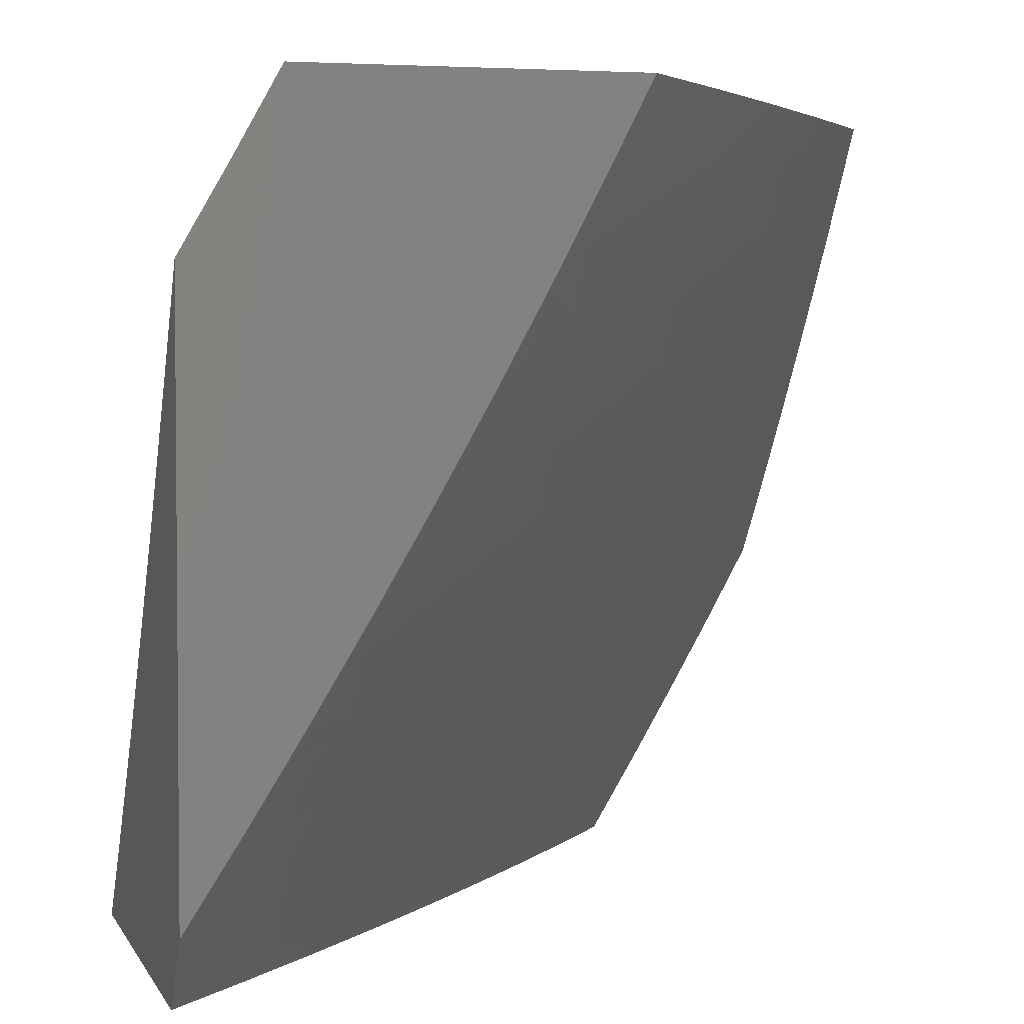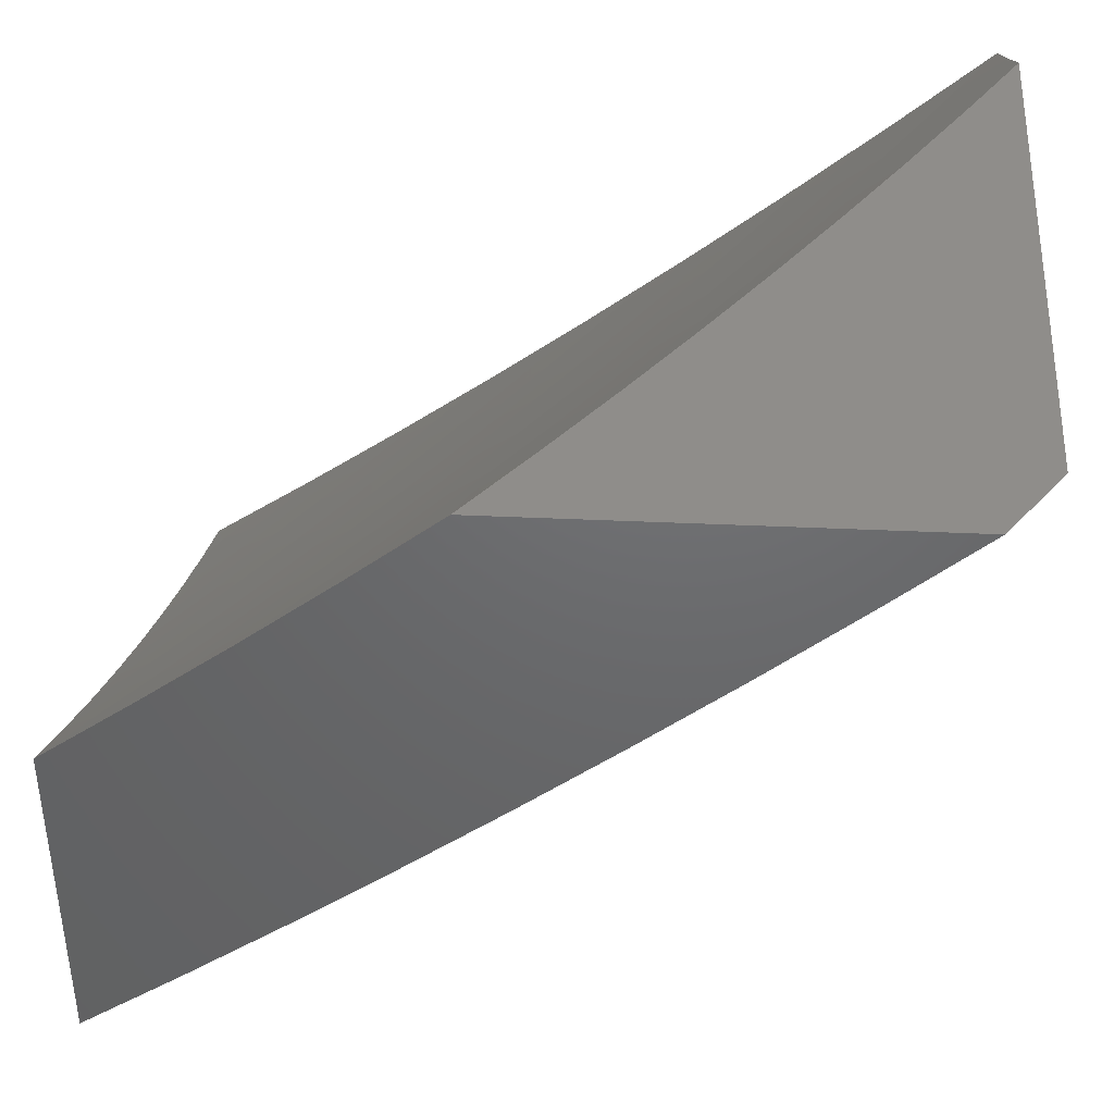
<metadata>
{"format":"stl","ext":"stl","renderer":"f3d","projection":"perspective","resolution":1024,"background":"white","views":[{"elev":3.3,"azim":74.3,"up":"+Y"},{"elev":42.1,"azim":3.1,"up":"+Z"}]}
</metadata>
<code>
# stl→obj: 370 verts, 736 faces
v 6.506 -4.904 -8
v 6.438 -4.899 -8.061
v 6.429 -5 -8
v 6.382 -4.969 -8.061
v 6.324 -5 -8.089
v 6.338 -4.934 -8.122
v 6.237 -4.967 -8.182
v 6.293 -4.899 -8.182
v 6.248 -4.864 -8.242
v 6.303 -4.796 -8.242
v 6.257 -4.761 -8.302
v 6.31 -4.693 -8.302
v 6.264 -4.658 -8.361
v 6.316 -4.59 -8.361
v 6.269 -4.556 -8.419
v 6.32 -4.487 -8.419
v 6.272 -4.453 -8.477
v 6.322 -4.385 -8.477
v 6.273 -4.351 -8.535
v 6.322 -4.283 -8.535
v 6.272 -4.25 -8.592
v 6.32 -4.182 -8.592
v 6.27 -4.149 -8.649
v 6.316 -4.081 -8.649
v 6.266 -4.048 -8.705
v 6.362 -4.012 -8.649
v 6.259 -4 -8.735
v 6.387 -4 -8.636
v 6.413 -4.044 -8.592
v 6.512 -4 -8.536
v 6.509 -4.006 -8.535
v 6.56 -4.038 -8.477
v 6.514 -4.108 -8.477
v 6.564 -4.139 -8.419
v 6.517 -4.21 -8.419
v 6.566 -4.242 -8.361
v 6.518 -4.312 -8.361
v 6.566 -4.344 -8.302
v 6.517 -4.415 -8.302
v 6.564 -4.448 -8.242
v 6.514 -4.518 -8.242
v 6.561 -4.551 -8.182
v 6.509 -4.622 -8.182
v 6.555 -4.655 -8.122
v 6.502 -4.725 -8.122
v 6.548 -4.759 -8.061
v 6.493 -4.829 -8.061
v 6.581 -4.807 -8
v 6.655 -4.709 -8
v 6.601 -4.687 -8.061
v 6.608 -4.583 -8.122
v 6.612 -4.48 -8.182
v 6.614 -4.376 -8.242
v 6.615 -4.273 -8.302
v 6.613 -4.171 -8.361
v 6.61 -4.069 -8.419
v 6.637 -4 -8.433
v 6.654 -4.616 -8.061
v 6.727 -4.61 -8
v 6.706 -4.543 -8.061
v 6.797 -4.51 -8
v 6.757 -4.471 -8.061
v 6.807 -4.397 -8.061
v 6.759 -4.367 -8.122
v 6.808 -4.294 -8.122
v 6.76 -4.263 -8.182
v 6.807 -4.19 -8.182
v 6.759 -4.16 -8.242
v 6.805 -4.087 -8.242
v 6.756 -4.057 -8.302
v 6.85 -4.014 -8.242
v 6.759 -4 -8.329
v 6.88 -4 -8.223
v 6.9 -4.043 -8.182
v 7 -4 -8.115
v 6.949 -4.072 -8.122
v 6.998 -4.101 -8.061
v 6.903 -4.146 -8.122
v 6.952 -4.175 -8.061
v 6.904 -4.25 -8.061
v 7 -4.203 -8
v 6.934 -4.307 -8
v 6.856 -4.324 -8.061
v 6.866 -4.409 -8
v 7 -4.102 -8.058
v 6.706 -4.027 -8.361
v 6.214 -4.015 -8.761
v 6.13 -4 -8.831
v 6.169 -4.081 -8.761
v 6.117 -4.048 -8.817
v 6.122 -4.148 -8.761
v 6.071 -4.113 -8.817
v 6.075 -4.214 -8.761
v 6.024 -4.179 -8.817
v 6 -4.257 -8.793
v 6 -4.129 -8.861
v 6.02 -4.079 -8.872
v 6.066 -4.014 -8.872
v 6 -4 -8.926
v 6.027 -4.279 -8.761
v 6 -4.383 -8.724
v 6.027 -4.38 -8.705
v 6.026 -4.481 -8.649
v 6.076 -4.416 -8.649
v 6.074 -4.517 -8.592
v 6.125 -4.451 -8.592
v 6.122 -4.553 -8.535
v 6.173 -4.486 -8.535
v 6.169 -4.588 -8.477
v 6.221 -4.521 -8.477
v 6.217 -4.623 -8.419
v 6 -4.509 -8.652
v 6.022 -4.583 -8.592
v 6 -4.634 -8.579
v 6.07 -4.619 -8.535
v 6.017 -4.685 -8.535
v 6.064 -4.721 -8.477
v 6 -4.757 -8.503
v 6.01 -4.787 -8.477
v 6 -4.879 -8.426
v 6.056 -4.823 -8.419
v 6.046 -4.926 -8.361
v 6.101 -4.86 -8.361
v 6.091 -4.962 -8.302
v 6.147 -4.896 -8.302
v 6.136 -4.999 -8.242
v 6.192 -4.932 -8.242
v 6.217 -5 -8.176
v 6 -5 -8.347
v 6.109 -5 -8.262
v 6.393 -4.865 -8.122
v 6.448 -4.796 -8.122
v 6.348 -4.831 -8.182
v 6.403 -4.762 -8.182
v 6.456 -4.692 -8.182
v 6.357 -4.727 -8.242
v 6.363 -4.624 -8.302
v 6.368 -4.521 -8.361
v 6.37 -4.419 -8.419
v 6.371 -4.317 -8.477
v 6.37 -4.215 -8.535
v 6.367 -4.113 -8.592
v 6.21 -4.726 -8.361
v 6.202 -4.829 -8.302
v 6.156 -4.793 -8.361
v 6.164 -4.691 -8.419
v 6.11 -4.757 -8.419
v 6.117 -4.655 -8.477
v 6.41 -4.658 -8.242
v 6.462 -4.588 -8.242
v 6.415 -4.555 -8.302
v 6.418 -4.452 -8.361
v 6.42 -4.35 -8.419
v 6.42 -4.247 -8.477
v 6.417 -4.146 -8.535
v 6.223 -4.419 -8.535
v 6.175 -4.384 -8.592
v 6.126 -4.35 -8.649
v 6.076 -4.315 -8.705
v 6.659 -4.512 -8.122
v 6.662 -4.408 -8.182
v 6.663 -4.305 -8.242
v 6.662 -4.202 -8.302
v 6.66 -4.099 -8.361
v 6.466 -4.485 -8.302
v 6.468 -4.382 -8.361
v 6.469 -4.28 -8.419
v 6.467 -4.178 -8.477
v 6.463 -4.076 -8.535
v 6.224 -4.317 -8.592
v 6.175 -4.283 -8.649
v 6.223 -4.216 -8.649
v 6.125 -4.249 -8.705
v 6.173 -4.182 -8.705
v 6.219 -4.115 -8.705
v 6.71 -4.439 -8.122
v 6.711 -4.336 -8.182
v 6.711 -4.233 -8.242
v 6.709 -4.13 -8.302
v 6.856 -4.22 -8.122
v 6.854 -4.116 -8.182
v 6.054 -4.521 -9
v 6.065 -4.616 -8.941
v 6 -4.593 -9
v 6.013 -4.683 -8.941
v 6 -4.696 -8.944
v 6.065 -4.723 -8.882
v 6.012 -4.789 -8.882
v 6.116 -4.762 -8.822
v 6.063 -4.83 -8.822
v 6.166 -4.802 -8.762
v 6.113 -4.87 -8.762
v 6.217 -4.841 -8.701
v 6.163 -4.909 -8.701
v 6.267 -4.88 -8.64
v 6.212 -4.949 -8.64
v 6.316 -4.919 -8.578
v 6.262 -4.988 -8.578
v 6.366 -4.957 -8.516
v 6.361 -5 -8.492
v 6.414 -4.995 -8.453
v 6.479 -5 -8.397
v 6.469 -4.924 -8.453
v 6.518 -4.961 -8.389
v 6.572 -4.889 -8.389
v 6.621 -4.926 -8.326
v 6.675 -4.852 -8.326
v 6.724 -4.888 -8.261
v 6.777 -4.814 -8.261
v 6.826 -4.849 -8.197
v 6.879 -4.773 -8.197
v 6.928 -4.807 -8.132
v 6.981 -4.731 -8.132
v 7 -4.8 -8.071
v 7 -4.688 -8.14
v 6.931 -4.698 -8.197
v 6.982 -4.621 -8.197
v 6.882 -4.664 -8.261
v 6.932 -4.588 -8.261
v 6.831 -4.63 -8.326
v 6.882 -4.555 -8.326
v 6.781 -4.596 -8.389
v 6.831 -4.521 -8.389
v 6.73 -4.561 -8.453
v 6.78 -4.487 -8.453
v 6.679 -4.526 -8.516
v 6.728 -4.453 -8.516
v 6.627 -4.491 -8.578
v 6.676 -4.418 -8.578
v 6.575 -4.456 -8.64
v 6.623 -4.384 -8.64
v 6.522 -4.42 -8.701
v 6.571 -4.349 -8.701
v 6.47 -4.385 -8.762
v 6.517 -4.314 -8.762
v 6.417 -4.349 -8.822
v 6.464 -4.278 -8.822
v 6.363 -4.312 -8.882
v 6.41 -4.242 -8.882
v 6.309 -4.276 -8.941
v 6.356 -4.207 -8.941
v 6.263 -4.227 -9
v 6.313 -4.152 -9
v 6.115 -4.549 -8.941
v 6.108 -4.449 -9
v 6.165 -4.482 -8.941
v 6.161 -4.375 -9
v 6.214 -4.413 -8.941
v 6.262 -4.345 -8.941
v 6.315 -4.382 -8.882
v 6.212 -4.302 -9
v 6.401 -4.137 -8.941
v 6.362 -4.076 -9
v 6.446 -4.066 -8.941
v 6.411 -4 -9
v 6.561 -4 -8.884
v 6.71 -4 -8.766
v 6.601 -4.064 -8.822
v 6.546 -4.03 -8.882
v 6.501 -4.101 -8.882
v 6.556 -4.136 -8.822
v 6.655 -4.097 -8.762
v 6.61 -4.17 -8.762
v 6.71 -4.131 -8.701
v 6.664 -4.204 -8.701
v 6.764 -4.164 -8.64
v 6.718 -4.238 -8.64
v 6.817 -4.197 -8.578
v 6.771 -4.271 -8.578
v 6.87 -4.23 -8.516
v 6.824 -4.304 -8.516
v 6.923 -4.262 -8.453
v 6.876 -4.338 -8.453
v 6.975 -4.294 -8.389
v 6.928 -4.37 -8.389
v 7 -4.348 -8.338
v 6.98 -4.403 -8.326
v 7 -4.463 -8.274
v 6.931 -4.479 -8.326
v 6.982 -4.512 -8.261
v 6.856 -4 -8.645
v 6.754 -4.057 -8.701
v 6.7 -4.024 -8.762
v 6.809 -4.09 -8.64
v 6.863 -4.122 -8.578
v 6.916 -4.154 -8.516
v 6.969 -4.186 -8.453
v 7 -4.233 -8.401
v 7 -4 -8.521
v 6.907 -4.047 -8.578
v 6.853 -4.015 -8.64
v 6.961 -4.079 -8.516
v 7 -4.117 -8.462
v 7 -4.576 -8.208
v 6.977 -4.841 -8.066
v 7 -4.91 -8
v 6.923 -4.917 -8.066
v 6.936 -5 -8
v 6.869 -4.993 -8.066
v 6.824 -5 -8.102
v 6.821 -4.958 -8.132
v 6.718 -4.998 -8.197
v 6.773 -4.923 -8.197
v 6.67 -4.962 -8.261
v 6.711 -5 -8.202
v 6.596 -5 -8.3
v 6.567 -4.998 -8.326
v 6.242 -5 -8.585
v 6.122 -5 -8.677
v 6.108 -4.977 -8.701
v 6 -5 -8.767
v 6.059 -4.937 -8.762
v 6 -4.899 -8.827
v 6.009 -4.896 -8.822
v 6 -4.798 -8.886
v 6.116 -4.656 -8.882
v 6.167 -4.588 -8.882
v 6.218 -4.52 -8.882
v 6.267 -4.451 -8.882
v 6.168 -4.695 -8.822
v 6.219 -4.627 -8.822
v 6.27 -4.558 -8.822
v 6.32 -4.488 -8.822
v 6.368 -4.419 -8.822
v 6.219 -4.734 -8.762
v 6.271 -4.665 -8.762
v 6.322 -4.596 -8.762
v 6.372 -4.526 -8.762
v 6.421 -4.455 -8.762
v 6.27 -4.772 -8.701
v 6.322 -4.703 -8.701
v 6.373 -4.633 -8.701
v 6.424 -4.562 -8.701
v 6.474 -4.492 -8.701
v 6.32 -4.811 -8.64
v 6.373 -4.741 -8.64
v 6.424 -4.67 -8.64
v 6.476 -4.599 -8.64
v 6.526 -4.528 -8.64
v 6.37 -4.849 -8.578
v 6.423 -4.778 -8.578
v 6.475 -4.707 -8.578
v 6.527 -4.636 -8.578
v 6.577 -4.564 -8.578
v 6.42 -4.886 -8.516
v 6.473 -4.815 -8.516
v 6.526 -4.744 -8.516
v 6.578 -4.672 -8.516
v 6.629 -4.599 -8.516
v 6.523 -4.852 -8.453
v 6.576 -4.78 -8.453
v 6.628 -4.708 -8.453
v 6.679 -4.635 -8.453
v 6.626 -4.817 -8.389
v 6.678 -4.743 -8.389
v 6.73 -4.67 -8.389
v 6.728 -4.779 -8.326
v 6.83 -4.739 -8.261
v 6.875 -4.883 -8.132
v 6.78 -4.705 -8.326
v 6.456 -4.172 -8.882
v 6.51 -4.207 -8.822
v 6.564 -4.242 -8.762
v 6.618 -4.276 -8.701
v 6.671 -4.311 -8.64
v 6.724 -4.345 -8.578
v 6.776 -4.379 -8.516
v 6.828 -4.412 -8.453
v 6.88 -4.446 -8.389
v 6 -4 -9
f 1 2 3
f 3 2 4
f 3 4 5
f 5 4 6
f 5 6 7
f 7 6 8
f 7 8 9
f 9 8 10
f 9 10 11
f 11 10 12
f 11 12 13
f 13 12 14
f 13 14 15
f 15 14 16
f 15 16 17
f 17 16 18
f 17 18 19
f 19 18 20
f 19 20 21
f 21 20 22
f 21 22 23
f 23 22 24
f 23 24 25
f 25 24 26
f 25 26 27
f 27 26 28
f 28 26 29
f 28 29 30
f 30 29 31
f 30 31 32
f 32 31 33
f 32 33 34
f 34 33 35
f 34 35 36
f 36 35 37
f 36 37 38
f 38 37 39
f 38 39 40
f 40 39 41
f 40 41 42
f 42 41 43
f 42 43 44
f 44 43 45
f 44 45 46
f 46 45 47
f 46 47 48
f 48 47 1
f 1 47 2
f 48 49 46
f 46 49 50
f 46 50 44
f 44 50 51
f 44 51 42
f 42 51 52
f 42 52 40
f 40 52 53
f 40 53 38
f 38 53 54
f 38 54 36
f 36 54 55
f 36 55 34
f 34 55 56
f 34 56 32
f 32 56 57
f 32 57 30
f 50 49 58
f 58 49 59
f 58 59 60
f 60 59 61
f 60 61 62
f 62 61 63
f 62 63 64
f 64 63 65
f 64 65 66
f 66 65 67
f 66 67 68
f 68 67 69
f 68 69 70
f 70 69 71
f 70 71 72
f 72 71 73
f 73 71 74
f 73 74 75
f 75 74 76
f 75 76 77
f 77 76 78
f 77 78 79
f 79 78 80
f 79 80 81
f 81 80 82
f 82 80 83
f 82 83 84
f 84 83 63
f 84 63 61
f 81 85 79
f 79 85 77
f 85 75 77
f 70 72 86
f 86 72 57
f 86 57 56
f 25 27 87
f 87 27 88
f 87 88 89
f 89 88 90
f 89 90 91
f 91 90 92
f 91 92 93
f 93 92 94
f 93 94 95
f 95 94 96
f 96 94 92
f 96 92 97
f 97 92 98
f 97 98 99
f 99 98 88
f 88 98 90
f 99 96 97
f 93 95 100
f 100 95 101
f 100 101 102
f 102 101 103
f 102 103 104
f 104 103 105
f 104 105 106
f 106 105 107
f 106 107 108
f 108 107 109
f 108 109 110
f 110 109 111
f 110 111 15
f 15 111 13
f 101 112 103
f 103 112 105
f 105 112 113
f 113 112 114
f 113 114 115
f 115 114 116
f 115 116 117
f 117 116 118
f 117 118 119
f 119 118 120
f 119 120 121
f 121 120 122
f 121 122 123
f 123 122 124
f 123 124 125
f 125 124 126
f 125 126 127
f 127 126 128
f 127 128 7
f 7 128 5
f 114 118 116
f 120 129 122
f 122 129 124
f 129 130 124
f 124 130 126
f 130 128 126
f 6 4 131
f 131 4 2
f 131 2 132
f 132 2 47
f 132 47 45
f 8 6 133
f 133 6 131
f 133 131 134
f 134 131 132
f 134 132 135
f 135 132 45
f 135 45 43
f 8 133 10
f 10 133 136
f 10 136 12
f 12 136 137
f 12 137 14
f 14 137 138
f 14 138 16
f 16 138 139
f 16 139 18
f 18 139 140
f 18 140 20
f 20 140 141
f 20 141 22
f 22 141 142
f 22 142 24
f 24 142 26
f 136 133 134
f 11 143 144
f 144 143 145
f 144 145 125
f 125 145 123
f 143 146 145
f 145 146 147
f 145 147 123
f 123 147 121
f 11 13 143
f 143 13 111
f 143 111 146
f 146 111 109
f 146 109 148
f 148 109 107
f 148 107 115
f 115 107 105
f 115 105 113
f 146 148 147
f 147 148 117
f 147 117 121
f 121 117 119
f 148 115 117
f 11 144 9
f 9 144 127
f 9 127 7
f 127 144 125
f 136 134 149
f 149 134 135
f 149 135 150
f 150 135 43
f 150 43 41
f 136 149 137
f 137 149 151
f 137 151 138
f 138 151 152
f 138 152 139
f 139 152 153
f 139 153 140
f 140 153 154
f 140 154 141
f 141 154 155
f 141 155 142
f 142 155 29
f 142 29 26
f 151 149 150
f 15 17 110
f 110 17 156
f 110 156 108
f 108 156 157
f 108 157 106
f 106 157 158
f 106 158 104
f 104 158 159
f 104 159 102
f 102 159 100
f 50 58 51
f 51 58 160
f 51 160 52
f 52 160 161
f 52 161 53
f 53 161 162
f 53 162 54
f 54 162 163
f 54 163 55
f 55 163 164
f 55 164 56
f 56 164 86
f 151 150 165
f 165 150 41
f 165 41 39
f 151 165 152
f 152 165 166
f 152 166 153
f 153 166 167
f 153 167 154
f 154 167 168
f 154 168 155
f 155 168 169
f 155 169 29
f 29 169 31
f 166 165 39
f 156 17 19
f 157 156 170
f 170 156 19
f 170 19 21
f 158 157 171
f 171 157 170
f 171 170 172
f 172 170 21
f 172 21 23
f 159 158 173
f 173 158 171
f 173 171 174
f 174 171 172
f 174 172 175
f 175 172 23
f 175 23 25
f 100 159 93
f 93 159 173
f 93 173 91
f 91 173 174
f 91 174 89
f 89 174 175
f 89 175 87
f 87 175 25
f 58 60 160
f 160 60 176
f 160 176 161
f 161 176 177
f 161 177 162
f 162 177 178
f 162 178 163
f 163 178 179
f 163 179 164
f 164 179 86
f 167 166 37
f 37 166 39
f 98 92 90
f 60 62 176
f 176 62 64
f 176 64 177
f 177 64 66
f 177 66 178
f 178 66 68
f 178 68 179
f 179 68 70
f 179 70 86
f 168 167 35
f 35 167 37
f 63 83 65
f 65 83 180
f 65 180 67
f 67 180 181
f 67 181 69
f 69 181 74
f 69 74 71
f 168 35 33
f 31 169 33
f 33 169 168
f 83 80 180
f 180 80 78
f 180 78 181
f 181 78 76
f 181 76 74
f 182 183 184
f 184 183 185
f 184 185 186
f 186 185 187
f 186 187 188
f 188 187 189
f 188 189 190
f 190 189 191
f 190 191 192
f 192 191 193
f 192 193 194
f 194 193 195
f 194 195 196
f 196 195 197
f 196 197 198
f 198 197 199
f 198 199 200
f 200 199 201
f 200 201 202
f 202 201 203
f 202 203 204
f 204 203 205
f 204 205 206
f 206 205 207
f 206 207 208
f 208 207 209
f 208 209 210
f 210 209 211
f 210 211 212
f 212 211 213
f 212 213 214
f 214 213 215
f 215 213 216
f 215 216 217
f 217 216 218
f 217 218 219
f 219 218 220
f 219 220 221
f 221 220 222
f 221 222 223
f 223 222 224
f 223 224 225
f 225 224 226
f 225 226 227
f 227 226 228
f 227 228 229
f 229 228 230
f 229 230 231
f 231 230 232
f 231 232 233
f 233 232 234
f 233 234 235
f 235 234 236
f 235 236 237
f 237 236 238
f 237 238 239
f 239 238 240
f 239 240 241
f 241 240 242
f 241 242 243
f 183 182 244
f 244 182 245
f 244 245 246
f 246 245 247
f 246 247 248
f 248 247 249
f 248 249 250
f 250 249 238
f 250 238 236
f 247 251 249
f 249 251 240
f 249 240 238
f 251 242 240
f 241 243 252
f 252 243 253
f 252 253 254
f 254 253 255
f 254 255 256
f 257 258 256
f 256 258 259
f 256 259 260
f 260 259 258
f 260 258 261
f 261 258 262
f 261 262 263
f 263 262 264
f 263 264 265
f 265 264 266
f 265 266 267
f 267 266 268
f 267 268 269
f 269 268 270
f 269 270 271
f 271 270 272
f 271 272 273
f 273 272 274
f 273 274 275
f 275 274 276
f 275 276 277
f 277 276 278
f 277 278 279
f 279 278 280
f 279 280 221
f 221 280 219
f 281 282 257
f 257 282 283
f 257 283 262
f 262 283 282
f 262 282 264
f 264 282 284
f 264 284 266
f 266 284 285
f 266 285 268
f 268 285 286
f 268 286 270
f 270 286 287
f 270 287 272
f 272 287 288
f 272 288 274
f 274 288 276
f 289 290 281
f 281 290 291
f 281 291 284
f 284 291 290
f 284 290 285
f 285 290 292
f 285 292 286
f 286 292 293
f 286 293 287
f 287 293 288
f 290 289 292
f 292 289 293
f 278 294 280
f 280 294 219
f 219 294 217
f 217 294 215
f 212 214 295
f 295 214 296
f 295 296 297
f 297 296 298
f 297 298 299
f 299 298 300
f 299 300 301
f 301 300 302
f 301 302 303
f 303 302 304
f 303 304 208
f 208 304 206
f 300 305 302
f 302 305 304
f 305 306 304
f 304 306 206
f 206 306 307
f 307 306 202
f 307 202 204
f 200 308 198
f 198 308 196
f 308 309 196
f 196 309 194
f 194 309 310
f 310 309 311
f 310 311 312
f 312 311 313
f 312 313 314
f 314 313 315
f 314 315 190
f 190 315 188
f 315 186 188
f 187 185 316
f 316 185 183
f 316 183 317
f 317 183 244
f 317 244 318
f 318 244 246
f 318 246 319
f 319 246 248
f 319 248 250
f 189 187 320
f 320 187 316
f 320 316 321
f 321 316 317
f 321 317 322
f 322 317 318
f 322 318 323
f 323 318 319
f 323 319 324
f 324 319 250
f 324 250 236
f 191 189 325
f 325 189 320
f 325 320 326
f 326 320 321
f 326 321 327
f 327 321 322
f 327 322 328
f 328 322 323
f 328 323 329
f 329 323 324
f 329 324 234
f 234 324 236
f 193 191 330
f 330 191 325
f 330 325 331
f 331 325 326
f 331 326 332
f 332 326 327
f 332 327 333
f 333 327 328
f 333 328 334
f 334 328 329
f 334 329 232
f 232 329 234
f 195 193 335
f 335 193 330
f 335 330 336
f 336 330 331
f 336 331 337
f 337 331 332
f 337 332 338
f 338 332 333
f 338 333 339
f 339 333 334
f 339 334 230
f 230 334 232
f 197 195 340
f 340 195 335
f 340 335 341
f 341 335 336
f 341 336 342
f 342 336 337
f 342 337 343
f 343 337 338
f 343 338 344
f 344 338 339
f 344 339 228
f 228 339 230
f 199 197 345
f 345 197 340
f 345 340 346
f 346 340 341
f 346 341 347
f 347 341 342
f 347 342 348
f 348 342 343
f 348 343 349
f 349 343 344
f 349 344 226
f 226 344 228
f 201 199 203
f 203 199 345
f 203 345 350
f 350 345 346
f 350 346 351
f 351 346 347
f 351 347 352
f 352 347 348
f 352 348 353
f 353 348 349
f 353 349 224
f 224 349 226
f 205 203 350
f 206 307 204
f 205 350 354
f 354 350 351
f 354 351 355
f 355 351 352
f 355 352 356
f 356 352 353
f 356 353 222
f 222 353 224
f 205 354 207
f 207 354 357
f 207 357 209
f 209 357 358
f 209 358 211
f 211 358 216
f 211 216 213
f 357 354 355
f 208 210 303
f 303 210 359
f 303 359 301
f 301 359 297
f 301 297 299
f 357 355 360
f 360 355 356
f 360 356 220
f 220 356 222
f 357 360 358
f 358 360 218
f 358 218 216
f 218 360 220
f 359 210 212
f 297 359 295
f 295 359 212
f 239 241 361
f 361 241 252
f 361 252 260
f 260 252 254
f 260 254 256
f 237 239 362
f 362 239 361
f 362 361 261
f 261 361 260
f 235 237 363
f 363 237 362
f 363 362 263
f 263 362 261
f 233 235 364
f 364 235 363
f 364 363 265
f 265 363 263
f 231 233 365
f 365 233 364
f 365 364 267
f 267 364 265
f 229 231 366
f 366 231 365
f 366 365 269
f 269 365 267
f 227 229 367
f 367 229 366
f 367 366 271
f 271 366 269
f 225 227 368
f 368 227 367
f 368 367 273
f 273 367 271
f 279 221 223
f 223 225 369
f 369 225 368
f 369 368 275
f 275 368 273
f 277 279 369
f 369 279 223
f 277 369 275
f 257 262 258
f 281 284 282
f 314 190 192
f 310 312 194
f 194 312 192
f 312 314 192
f 85 278 75
f 75 278 276
f 75 276 288
f 278 85 294
f 294 85 81
f 294 81 215
f 215 81 214
f 214 81 296
f 288 293 75
f 75 293 289
f 81 82 296
f 296 82 84
f 296 84 61
f 61 59 296
f 296 59 298
f 298 59 49
f 298 49 48
f 48 1 298
f 298 1 3
f 99 88 370
f 370 88 255
f 255 88 27
f 255 27 256
f 256 27 28
f 256 28 257
f 257 28 30
f 257 30 281
f 281 30 57
f 281 57 72
f 281 72 289
f 289 72 73
f 289 73 75
f 255 253 370
f 370 253 243
f 370 243 242
f 242 251 370
f 370 251 247
f 370 247 245
f 245 182 370
f 370 182 184
f 5 306 3
f 3 306 305
f 3 305 300
f 306 5 202
f 202 5 128
f 202 128 130
f 202 130 200
f 200 130 129
f 200 129 308
f 308 129 309
f 309 129 311
f 300 298 3
f 129 120 311
f 311 120 118
f 311 118 114
f 311 114 313
f 313 114 112
f 313 112 315
f 315 112 101
f 315 101 186
f 186 101 184
f 184 101 95
f 184 95 96
f 99 370 96
f 96 370 184

</code>
